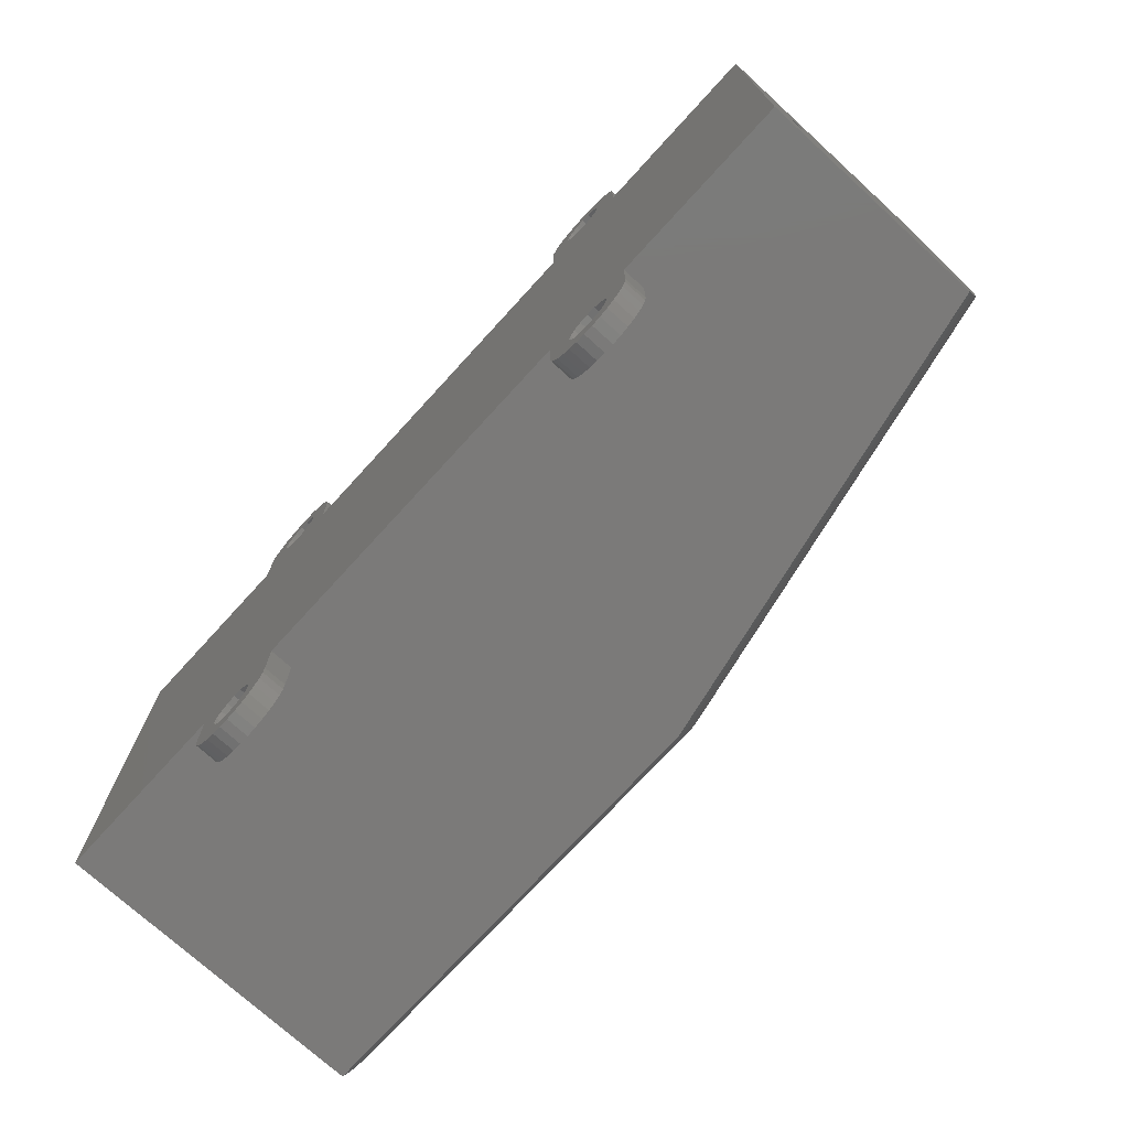
<metadata>
{"format":"stl","ext":"stl","renderer":"f3d","projection":"perspective","resolution":1024,"background":"white","views":[{"elev":-73.5,"azim":-132.4,"up":"+Y"}]}
</metadata>
<code>
# stl→obj: 438 verts, 892 faces
v 0 -50 0
v 40 50 0
v 40 -50 0
v 0 50 0
v 51.91 -55.38 0
v 60 -50 0
v 53.54 -56.46 0
v 60 50 0
v 54.62 58.09 0
v 55 60 0
v 50 -55 0
v 53.54 56.46 0
v 51.91 55.38 0
v 48.09 -55.38 0
v 50 55 0
v 46.46 -56.46 0
v 45.38 -58.09 0
v 48.09 55.38 0
v 40 -60 0
v 45 -60 0
v 46.46 56.46 0
v 59.78 -62.08 0
v 54.62 -61.91 0
v 55 -60 0
v 56.69 -67.43 0
v 53.54 -63.54 0
v 51.91 -64.62 0
v 55 -68.66 0
v 53.09 -69.51 0
v 51.05 -69.95 0
v 50 -65 0
v 48.95 -69.95 0
v 48.09 -64.62 0
v 46.91 -69.51 0
v 45 -68.66 0
v 46.46 -63.54 0
v 43.31 -67.43 0
v 41.91 -65.88 0
v 45.38 -61.91 0
v 45.38 58.09 0
v 40.86 -64.07 0
v 40 60 0
v 40.22 -62.08 0
v 45 60 0
v 40.22 62.08 0
v 43.31 67.43 0
v 45 68.66 0
v 41.91 65.88 0
v 40.86 64.07 0
v 54.62 -58.09 0
v 60 -60 0
v 59.14 -64.07 0
v 60 60 0
v 58.09 -65.88 0
v 59.78 62.08 0
v 54.62 61.91 0
v 59.14 64.07 0
v 58.09 65.88 0
v 53.54 63.54 0
v 56.69 67.43 0
v 55 68.66 0
v 51.91 64.62 0
v 53.09 69.51 0
v 51.05 69.95 0
v 50 65 0
v 48.95 69.95 0
v 48.09 64.62 0
v 46.91 69.51 0
v 46.46 63.54 0
v 45.38 61.91 0
v 140 50 0
v 140 -50 0
v 151.9 -55.38 0
v 160 -50 0
v 153.5 -56.46 0
v 160 50 0
v 154.6 58.09 0
v 155 60 0
v 150 -55 0
v 153.5 56.46 0
v 151.9 55.38 0
v 148.1 -55.38 0
v 150 55 0
v 146.5 -56.46 0
v 145.4 -58.09 0
v 148.1 55.38 0
v 140 -60 0
v 145 -60 0
v 146.5 56.46 0
v 159.8 -62.08 0
v 154.6 -61.91 0
v 155 -60 0
v 156.7 -67.43 0
v 153.5 -63.54 0
v 151.9 -64.62 0
v 155 -68.66 0
v 153.1 -69.51 0
v 151 -69.95 0
v 150 -65 0
v 149 -69.95 0
v 148.1 -64.62 0
v 146.9 -69.51 0
v 145 -68.66 0
v 146.5 -63.54 0
v 143.3 -67.43 0
v 141.9 -65.88 0
v 145.4 -61.91 0
v 145.4 58.09 0
v 140.9 -64.07 0
v 140 60 0
v 140.2 -62.08 0
v 145 60 0
v 140.2 62.08 0
v 143.3 67.43 0
v 145 68.66 0
v 141.9 65.88 0
v 140.9 64.07 0
v 154.6 -58.09 0
v 160 -60 0
v 159.1 -64.07 0
v 160 60 0
v 158.1 -65.88 0
v 159.8 62.08 0
v 154.6 61.91 0
v 159.1 64.07 0
v 158.1 65.88 0
v 153.5 63.54 0
v 156.7 67.43 0
v 155 68.66 0
v 151.9 64.62 0
v 153.1 69.51 0
v 151 69.95 0
v 150 65 0
v 149 69.95 0
v 148.1 64.62 0
v 146.9 69.51 0
v 146.5 63.54 0
v 145.4 61.91 0
v 200 50 0
v 200 -50 0
v 100 0 80
v 100 -9.419 79.66
v 200 -9.419 79.57
v 140 -50 5
v 60 -50 5
v 40 -50 5
v 0 -50 49.78
v 100 -50 70.01
v 200 -50 70.01
v 160 -50 5
v 0 0 59.83
v 0 -9.419 59.49
v 200 50 70.01
v 200 39.16 57.78
v 200 39.9 55.98
v 200 46.35 71.52
v 200 37.78 59.16
v 200 35.98 59.9
v 200 37.3 74.52
v 200 28.11 76.87
v 200 18.8 78.56
v 200 9.419 79.57
v 200 0 79.91
v 200 -35.98 59.9
v 200 -18.8 78.56
v 200 -28.11 76.87
v 200 -37.3 74.52
v 200 -46.35 71.52
v 200 -37.78 59.16
v 200 -39.16 57.78
v 200 -39.9 55.98
v 200 39.9 14.02
v 200 39.16 12.22
v 200 37.78 10.84
v 200 35.98 10.1
v 200 -35.98 10.1
v 200 -39.9 14.02
v 200 -37.78 10.84
v 200 -39.16 12.22
v 0 46.35 51.31
v 0 50 49.78
v 0 4.619 16.91
v 0 37.3 54.36
v 0 28.11 56.75
v 0 3.536 18.54
v 0 5 15
v 0 4.619 13.09
v 0 3.536 11.46
v 0 1.913 10.38
v 0 0 10
v 0 -1.913 19.62
v 0 -18.8 58.46
v 0 -5 15
v 0 -4.619 13.09
v 0 -4.619 16.91
v 0 -28.11 56.75
v 0 -37.3 54.36
v 0 -3.536 11.46
v 0 -46.35 51.31
v 0 -1.913 10.38
v 0 18.8 58.46
v 0 1.913 19.62
v 0 9.419 59.49
v 0 0 20
v 0 -3.536 18.54
v 100 -18.8 78.63
v 60 50 5
v 140 50 5
v 100 50 70.01
v 160 50 5
v 40 50 5
v 100 -28.11 76.91
v 100 -31.45 76.05
v 100 -37.3 74.53
v 100 31.45 76.05
v 100 28.11 76.91
v 100 -46.35 71.52
v 100 18.8 78.63
v 100 9.419 79.66
v 100 46.35 71.52
v 100 37.3 74.53
v 4.872 45 5.317
v 194.9 -45 5.317
v 194.9 45 5.317
v 4.872 -45 5.317
v 194.9 -8.477 73.98
v 194.9 -16.92 73.04
v 102.3 -8.477 75
v 102.3 -45 65.97
v 194.9 -45 65.09
v 97.44 -45 65.09
v 4.872 -45 47.22
v 4.872 4.619 16.91
v 4.872 5 15
v 4.872 16.92 55.29
v 4.872 3.536 18.54
v 4.872 1.913 19.62
v 4.872 0 20
v 4.872 8.477 56.25
v 4.872 0 56.57
v 4.872 -8.477 56.25
v 4.872 -1.913 19.62
v 4.872 -16.92 55.29
v 4.872 -3.536 18.54
v 4.872 -18.23 55.04
v 4.872 41.72 48.64
v 4.872 45 47.22
v 4.872 34.82 51.04
v 4.872 32.3 51.82
v 4.872 33.57 51.48
v 4.872 25.3 53.7
v 4.872 18.23 55.04
v 4.872 4.619 13.09
v 4.872 3.536 11.46
v 4.872 1.913 10.38
v 4.872 0 10
v 4.872 -25.3 53.7
v 4.872 -32.3 51.82
v 4.872 -4.619 16.91
v 4.872 -34.82 51.04
v 4.872 -5 15
v 4.872 -33.57 51.48
v 4.872 -4.619 13.09
v 4.872 -41.72 48.64
v 4.872 -1.913 10.38
v 4.872 -3.536 11.46
v 194.9 -41.72 66.49
v 102.3 -41.72 67.39
v 102.3 45 65.97
v 97.44 45 65.09
v 194.9 45 65.09
v 102.3 -25.3 72.45
v 102.3 -28.09 71.7
v 102.3 -33.57 70.23
v 102.3 -22.48 72.98
v 194.9 -25.3 71.47
v 102.3 0 75.32
v 102.3 -16.92 74.04
v 97.44 -41.72 66.49
v 102.3 41.72 67.39
v 194.9 41.72 66.49
v 102.3 33.57 70.23
v 102.3 16.92 74.04
v 194.9 16.92 73.04
v 102.3 8.477 75
v 97.44 41.72 66.49
v 102.3 25.3 72.45
v 194.9 0 74.3
v 194.9 -33.57 69.29
v 194.9 39.9 55.98
v 194.9 39.9 14.02
v 194.9 39.16 12.22
v 194.9 37.78 10.84
v 194.9 35.98 10.1
v 194.9 -35.98 10.1
v 194.9 -39.9 55.98
v 194.9 -39.9 14.02
v 194.9 -37.78 10.84
v 194.9 -39.16 12.22
v 194.9 39.16 57.78
v 194.9 37.78 59.16
v 194.9 35.98 59.9
v 194.9 33.57 69.29
v 194.9 25.3 71.47
v 194.9 8.477 73.98
v 194.9 -35.98 59.9
v 194.9 -37.78 59.16
v 194.9 -39.16 57.78
v 102.3 28.09 71.7
v 102.3 22.48 72.98
v 60 60 5
v 59.78 62.08 5
v 60 -60 5
v 59.78 -62.08 5
v 40.22 62.08 5
v 40 60 5
v 58.09 65.88 5
v 56.69 67.43 5
v 51.05 -69.95 5
v 48.95 -69.95 5
v 54.62 61.91 5
v 55 60 5
v 53.54 63.54 5
v 51.91 64.62 5
v 55 68.66 5
v 53.09 69.51 5
v 51.05 69.95 5
v 50 65 5
v 48.95 69.95 5
v 48.09 64.62 5
v 46.91 69.51 5
v 45 68.66 5
v 46.46 63.54 5
v 43.31 67.43 5
v 41.91 65.88 5
v 45.38 61.91 5
v 59.14 64.07 5
v 54.62 58.09 5
v 53.54 56.46 5
v 51.91 55.38 5
v 50 55 5
v 48.09 55.38 5
v 40.86 64.07 5
v 45 60 5
v 45.38 58.09 5
v 46.46 56.46 5
v 54.62 -58.09 5
v 55 -60 5
v 54.62 -61.91 5
v 59.14 -64.07 5
v 58.09 -65.88 5
v 53.54 -56.46 5
v 51.91 -55.38 5
v 50 -55 5
v 46.46 -63.54 5
v 43.31 -67.43 5
v 45 -68.66 5
v 40 -60 5
v 45 -60 5
v 45.38 -58.09 5
v 45.38 -61.91 5
v 41.91 -65.88 5
v 40.86 -64.07 5
v 46.46 -56.46 5
v 40.22 -62.08 5
v 48.09 -55.38 5
v 53.54 -63.54 5
v 56.69 -67.43 5
v 55 -68.66 5
v 51.91 -64.62 5
v 53.09 -69.51 5
v 50 -65 5
v 48.09 -64.62 5
v 46.91 -69.51 5
v 160 60 5
v 159.8 62.08 5
v 160 -60 5
v 159.8 -62.08 5
v 140.2 62.08 5
v 140 60 5
v 158.1 65.88 5
v 156.7 67.43 5
v 151 -69.95 5
v 149 -69.95 5
v 154.6 61.91 5
v 155 60 5
v 153.5 63.54 5
v 151.9 64.62 5
v 155 68.66 5
v 153.1 69.51 5
v 151 69.95 5
v 150 65 5
v 149 69.95 5
v 148.1 64.62 5
v 146.9 69.51 5
v 145 68.66 5
v 146.5 63.54 5
v 143.3 67.43 5
v 141.9 65.88 5
v 145.4 61.91 5
v 159.1 64.07 5
v 154.6 58.09 5
v 153.5 56.46 5
v 151.9 55.38 5
v 150 55 5
v 148.1 55.38 5
v 140.9 64.07 5
v 145 60 5
v 145.4 58.09 5
v 146.5 56.46 5
v 154.6 -58.09 5
v 155 -60 5
v 154.6 -61.91 5
v 159.1 -64.07 5
v 158.1 -65.88 5
v 153.5 -56.46 5
v 151.9 -55.38 5
v 150 -55 5
v 146.5 -63.54 5
v 143.3 -67.43 5
v 145 -68.66 5
v 140 -60 5
v 145 -60 5
v 145.4 -58.09 5
v 145.4 -61.91 5
v 141.9 -65.88 5
v 140.9 -64.07 5
v 146.5 -56.46 5
v 140.2 -62.08 5
v 148.1 -55.38 5
v 153.5 -63.54 5
v 156.7 -67.43 5
v 155 -68.66 5
v 151.9 -64.62 5
v 153.1 -69.51 5
v 150 -65 5
v 148.1 -64.62 5
v 146.9 -69.51 5
f 1 2 3
f 2 1 4
f 5 6 7
f 8 9 10
f 11 6 5
f 8 12 9
f 6 3 8
f 8 13 12
f 6 11 3
f 2 8 3
f 3 11 14
f 15 8 2
f 3 14 16
f 8 15 13
f 3 16 17
f 15 2 18
f 19 17 20
f 18 2 21
f 22 23 24
f 25 26 23
f 27 28 29
f 28 27 26
f 30 27 29
f 30 31 27
f 32 31 30
f 32 33 31
f 34 33 32
f 35 33 34
f 33 35 36
f 37 36 35
f 38 36 37
f 36 38 39
f 21 2 40
f 41 39 38
f 42 40 2
f 43 39 41
f 40 42 44
f 39 43 20
f 45 44 42
f 20 43 19
f 44 46 47
f 17 19 3
f 44 48 46
f 44 49 48
f 44 45 49
f 50 51 24
f 51 50 6
f 24 51 22
f 7 6 50
f 23 22 52
f 8 10 53
f 23 52 54
f 53 10 55
f 23 54 25
f 56 55 10
f 26 25 28
f 55 56 57
f 57 56 58
f 59 58 56
f 58 59 60
f 60 59 61
f 62 61 59
f 61 62 63
f 62 64 63
f 65 64 62
f 65 66 64
f 67 66 65
f 67 68 66
f 47 67 69
f 47 69 70
f 67 47 68
f 47 70 44
f 6 71 72
f 71 6 8
f 73 74 75
f 76 77 78
f 79 74 73
f 76 80 77
f 74 72 76
f 76 81 80
f 74 79 72
f 71 76 72
f 72 79 82
f 83 76 71
f 72 82 84
f 76 83 81
f 72 84 85
f 83 71 86
f 87 85 88
f 86 71 89
f 90 91 92
f 93 94 91
f 95 96 97
f 96 95 94
f 98 95 97
f 98 99 95
f 100 99 98
f 100 101 99
f 102 101 100
f 103 101 102
f 101 103 104
f 105 104 103
f 106 104 105
f 104 106 107
f 89 71 108
f 109 107 106
f 110 108 71
f 111 107 109
f 108 110 112
f 107 111 88
f 113 112 110
f 88 111 87
f 112 114 115
f 85 87 72
f 112 116 114
f 112 117 116
f 112 113 117
f 118 119 92
f 119 118 74
f 92 119 90
f 75 74 118
f 91 90 120
f 76 78 121
f 91 120 122
f 121 78 123
f 91 122 93
f 124 123 78
f 94 93 96
f 123 124 125
f 125 124 126
f 127 126 124
f 126 127 128
f 128 127 129
f 130 129 127
f 129 130 131
f 130 132 131
f 133 132 130
f 133 134 132
f 135 134 133
f 135 136 134
f 115 135 137
f 115 137 138
f 135 115 136
f 115 138 112
f 74 139 140
f 139 74 76
f 141 142 143
f 6 144 145
f 144 6 72
f 1 146 147
f 146 1 3
f 145 148 147
f 145 147 146
f 144 148 145
f 148 144 149
f 150 149 144
f 140 150 74
f 150 140 149
f 151 152 141
f 153 154 155
f 156 157 154
f 158 156 159
f 156 158 157
f 160 158 159
f 161 158 160
f 162 158 161
f 163 158 162
f 164 163 143
f 164 143 165
f 164 165 166
f 163 164 158
f 167 164 166
f 168 164 167
f 164 168 169
f 169 168 170
f 170 149 171
f 149 170 168
f 154 153 156
f 153 155 139
f 172 139 155
f 173 139 172
f 174 139 173
f 175 139 174
f 176 139 175
f 171 149 177
f 176 140 139
f 178 140 176
f 179 140 178
f 177 140 179
f 140 177 149
f 4 180 181
f 182 180 4
f 180 182 183
f 183 182 184
f 185 184 182
f 182 4 186
f 4 187 186
f 4 188 187
f 4 189 188
f 4 190 189
f 1 190 4
f 191 192 152
f 1 193 194
f 195 196 192
f 195 197 196
f 1 194 198
f 195 1 199
f 190 1 200
f 1 198 200
f 195 199 197
f 199 1 147
f 184 185 201
f 202 201 185
f 201 202 203
f 204 203 202
f 204 151 203
f 152 204 191
f 192 191 205
f 192 205 195
f 1 195 193
f 204 152 151
f 142 152 206
f 71 207 208
f 207 71 8
f 208 209 153
f 208 153 210
f 139 210 153
f 210 139 76
f 209 208 207
f 209 207 181
f 211 181 207
f 4 211 2
f 211 4 181
f 166 212 167
f 213 197 214
f 212 196 213
f 215 184 216
f 152 192 206
f 141 152 142
f 214 217 168
f 216 218 160
f 184 218 216
f 218 184 201
f 219 141 162
f 192 212 206
f 212 192 196
f 142 206 165
f 196 197 213
f 214 197 217
f 199 147 148
f 220 221 156
f 220 183 221
f 203 151 141
f 143 142 165
f 213 214 167
f 212 213 167
f 167 214 168
f 217 149 168
f 149 217 148
f 209 156 153
f 156 209 220
f 180 183 220
f 201 203 218
f 160 218 161
f 159 216 160
f 163 141 143
f 165 206 166
f 206 212 166
f 197 199 217
f 217 199 148
f 209 180 220
f 181 180 209
f 218 203 219
f 219 203 141
f 218 219 161
f 161 219 162
f 215 216 159
f 221 215 159
f 156 221 159
f 162 141 163
f 221 183 215
f 183 184 215
f 222 223 224
f 223 222 225
f 226 227 228
f 223 229 230
f 229 223 231
f 225 231 223
f 231 225 232
f 222 233 234
f 235 236 233
f 235 237 236
f 238 239 240
f 239 238 237
f 241 238 240
f 238 241 242
f 243 242 241
f 242 243 244
f 245 244 243
f 246 222 247
f 248 222 246
f 249 248 250
f 233 248 249
f 233 249 251
f 233 251 252
f 233 252 235
f 237 235 239
f 233 222 248
f 253 222 234
f 254 222 253
f 255 222 254
f 256 222 255
f 257 244 245
f 258 244 257
f 244 258 259
f 260 259 258
f 225 259 260
f 259 225 261
f 260 258 262
f 261 225 263
f 225 260 264
f 225 264 232
f 256 225 222
f 265 225 256
f 266 225 265
f 263 225 266
f 267 230 268
f 264 231 232
f 224 269 270
f 222 270 247
f 270 222 224
f 269 224 271
f 272 273 258
f 273 274 258
f 275 276 272
f 277 226 228
f 228 227 278
f 243 278 245
f 275 272 257
f 257 272 258
f 274 279 262
f 268 229 231
f 280 281 282
f 283 284 285
f 278 276 275
f 227 276 278
f 274 268 279
f 279 268 231
f 274 267 268
f 252 283 235
f 245 275 257
f 278 275 245
f 243 228 278
f 228 243 241
f 241 277 228
f 277 241 240
f 258 274 262
f 279 231 264
f 239 283 285
f 283 239 235
f 270 280 286
f 249 287 251
f 286 282 250
f 240 285 277
f 285 240 239
f 288 226 277
f 272 289 273
f 290 271 224
f 290 224 291
f 224 292 291
f 224 293 292
f 224 294 293
f 224 295 294
f 223 296 297
f 223 295 224
f 223 298 295
f 223 299 298
f 223 297 299
f 296 223 230
f 296 230 267
f 300 271 290
f 301 271 300
f 271 301 281
f 302 281 301
f 302 303 281
f 302 304 303
f 302 284 304
f 302 305 284
f 302 288 305
f 306 288 302
f 288 306 226
f 226 306 227
f 227 306 276
f 276 306 289
f 267 306 307
f 267 307 308
f 306 267 289
f 267 308 296
f 262 279 260
f 282 303 309
f 282 309 249
f 251 310 252
f 310 283 252
f 269 271 280
f 247 270 246
f 250 282 249
f 273 289 274
f 268 230 229
f 260 279 264
f 304 284 283
f 287 310 251
f 270 286 246
f 280 282 286
f 310 304 283
f 269 280 270
f 285 305 277
f 284 305 285
f 281 303 282
f 276 289 272
f 248 286 250
f 246 286 248
f 305 288 277
f 271 281 280
f 309 287 249
f 309 303 287
f 303 304 287
f 287 304 310
f 289 267 274
f 306 158 164
f 158 306 302
f 171 308 170
f 308 171 296
f 170 307 169
f 307 170 308
f 302 157 158
f 157 302 301
f 292 174 173
f 174 292 293
f 291 155 290
f 155 291 172
f 177 296 171
f 296 177 297
f 290 154 300
f 154 290 155
f 300 157 301
f 157 300 154
f 292 172 291
f 172 292 173
f 307 164 169
f 164 307 306
f 179 297 177
f 297 179 299
f 295 178 176
f 178 295 298
f 298 179 178
f 179 298 299
f 293 175 174
f 175 293 294
f 294 176 175
f 176 294 295
f 189 256 255
f 256 189 190
f 204 237 238
f 237 204 202
f 187 234 186
f 234 187 253
f 188 255 254
f 255 188 189
f 261 195 259
f 195 261 193
f 182 236 185
f 236 182 233
f 188 253 187
f 253 188 254
f 202 236 237
f 236 202 185
f 186 233 182
f 233 186 234
f 263 193 261
f 193 263 194
f 200 266 265
f 266 200 198
f 259 205 244
f 205 259 195
f 266 194 263
f 194 266 198
f 190 265 256
f 265 190 200
f 205 242 244
f 242 205 191
f 191 238 242
f 238 191 204
f 311 55 312
f 55 311 53
f 207 53 311
f 53 207 8
f 313 6 145
f 6 313 51
f 314 51 313
f 51 314 22
f 42 315 45
f 315 42 316
f 317 60 318
f 60 317 58
f 32 319 320
f 319 32 30
f 312 321 322
f 318 323 321
f 324 325 326
f 325 324 323
f 327 324 326
f 327 328 324
f 329 328 327
f 329 330 328
f 331 330 329
f 332 330 331
f 330 332 333
f 334 333 332
f 335 333 334
f 333 335 336
f 322 311 312
f 321 312 337
f 321 337 317
f 321 317 318
f 323 318 325
f 311 322 338
f 311 338 207
f 339 207 338
f 340 207 339
f 341 207 340
f 211 341 342
f 343 336 335
f 315 336 343
f 336 315 344
f 316 344 315
f 344 316 345
f 211 345 316
f 345 211 346
f 341 211 207
f 346 211 342
f 347 313 145
f 348 313 347
f 313 348 314
f 314 349 350
f 350 349 351
f 349 314 348
f 145 352 347
f 145 353 352
f 145 354 353
f 146 354 145
f 355 356 357
f 358 359 360
f 361 362 356
f 361 363 362
f 146 360 364
f 361 365 363
f 354 146 366
f 146 364 366
f 360 146 358
f 359 358 365
f 367 351 349
f 351 367 368
f 368 367 369
f 370 369 367
f 369 370 371
f 370 319 371
f 372 319 370
f 372 320 319
f 373 320 372
f 373 374 320
f 357 373 355
f 356 355 361
f 373 357 374
f 365 361 359
f 43 358 19
f 358 43 365
f 47 334 332
f 334 47 46
f 48 334 46
f 334 48 335
f 63 327 326
f 327 63 64
f 337 58 317
f 58 337 57
f 19 146 3
f 146 19 358
f 2 316 42
f 316 2 211
f 45 343 49
f 343 45 315
f 66 331 329
f 331 66 68
f 68 332 331
f 332 68 47
f 60 325 318
f 325 60 61
f 61 326 325
f 326 61 63
f 312 57 337
f 57 312 55
f 34 320 374
f 320 34 32
f 49 335 48
f 335 49 343
f 64 329 327
f 329 64 66
f 41 365 43
f 365 41 363
f 37 362 38
f 362 37 356
f 37 357 356
f 357 37 35
f 35 374 357
f 374 35 34
f 29 369 371
f 369 29 28
f 28 368 369
f 368 28 25
f 38 363 41
f 363 38 362
f 30 371 319
f 371 30 29
f 368 54 351
f 54 368 25
f 350 22 314
f 22 350 52
f 351 52 350
f 52 351 54
f 375 123 376
f 123 375 121
f 210 121 375
f 121 210 76
f 377 74 150
f 74 377 119
f 378 119 377
f 119 378 90
f 110 379 113
f 379 110 380
f 381 128 382
f 128 381 126
f 100 383 384
f 383 100 98
f 376 385 386
f 382 387 385
f 388 389 390
f 389 388 387
f 391 388 390
f 391 392 388
f 393 392 391
f 393 394 392
f 395 394 393
f 396 394 395
f 394 396 397
f 398 397 396
f 399 397 398
f 397 399 400
f 386 375 376
f 385 376 401
f 385 401 381
f 385 381 382
f 387 382 389
f 375 386 402
f 375 402 210
f 403 210 402
f 404 210 403
f 405 210 404
f 208 405 406
f 407 400 399
f 379 400 407
f 400 379 408
f 380 408 379
f 408 380 409
f 208 409 380
f 409 208 410
f 405 208 210
f 410 208 406
f 411 377 150
f 412 377 411
f 377 412 378
f 378 413 414
f 414 413 415
f 413 378 412
f 150 416 411
f 150 417 416
f 150 418 417
f 144 418 150
f 419 420 421
f 422 423 424
f 425 426 420
f 425 427 426
f 144 424 428
f 425 429 427
f 418 144 430
f 144 428 430
f 424 144 422
f 423 422 429
f 431 415 413
f 415 431 432
f 432 431 433
f 434 433 431
f 433 434 435
f 434 383 435
f 436 383 434
f 436 384 383
f 437 384 436
f 437 438 384
f 421 437 419
f 420 419 425
f 437 421 438
f 429 425 423
f 111 422 87
f 422 111 429
f 115 398 396
f 398 115 114
f 131 391 390
f 391 131 132
f 401 126 381
f 126 401 125
f 87 144 72
f 144 87 422
f 71 380 110
f 380 71 208
f 113 407 117
f 407 113 379
f 116 398 114
f 398 116 399
f 134 395 393
f 395 134 136
f 136 396 395
f 396 136 115
f 128 389 382
f 389 128 129
f 129 390 389
f 390 129 131
f 376 125 401
f 125 376 123
f 102 384 438
f 384 102 100
f 415 120 414
f 120 415 122
f 117 399 116
f 399 117 407
f 132 393 391
f 393 132 134
f 109 429 111
f 429 109 427
f 105 426 106
f 426 105 420
f 97 433 435
f 433 97 96
f 106 427 109
f 427 106 426
f 103 438 421
f 438 103 102
f 105 421 420
f 421 105 103
f 98 435 383
f 435 98 97
f 432 122 415
f 122 432 93
f 96 432 433
f 432 96 93
f 414 90 378
f 90 414 120
f 10 321 56
f 321 10 322
f 67 328 330
f 328 67 65
f 12 340 339
f 340 12 13
f 62 323 324
f 323 62 59
f 56 323 59
f 323 56 321
f 65 324 328
f 324 65 62
f 336 69 333
f 69 336 70
f 344 70 336
f 70 344 44
f 69 330 333
f 330 69 67
f 15 342 341
f 342 15 18
f 346 40 345
f 40 346 21
f 345 44 344
f 44 345 40
f 12 338 9
f 338 12 339
f 13 341 340
f 341 13 15
f 18 346 342
f 346 18 21
f 9 322 10
f 322 9 338
f 78 385 124
f 385 78 386
f 135 392 394
f 392 135 133
f 80 404 403
f 404 80 81
f 130 387 388
f 387 130 127
f 124 387 127
f 387 124 385
f 133 388 392
f 388 133 130
f 400 137 397
f 137 400 138
f 408 138 400
f 138 408 112
f 137 394 397
f 394 137 135
f 77 386 78
f 386 77 402
f 83 406 405
f 406 83 86
f 410 108 409
f 108 410 89
f 409 112 408
f 112 409 108
f 80 402 77
f 402 80 403
f 81 405 404
f 405 81 83
f 86 410 406
f 410 86 89
f 24 347 50
f 347 24 348
f 14 354 366
f 354 14 11
f 27 372 370
f 372 27 31
f 5 352 353
f 352 5 7
f 50 352 7
f 352 50 347
f 11 353 354
f 353 11 5
f 360 16 364
f 16 360 17
f 359 17 360
f 17 359 20
f 16 366 364
f 366 16 14
f 23 348 24
f 348 23 349
f 361 20 359
f 20 361 39
f 26 370 367
f 370 26 27
f 26 349 23
f 349 26 367
f 31 373 372
f 373 31 33
f 33 355 373
f 355 33 36
f 355 39 361
f 39 355 36
f 92 411 118
f 411 92 412
f 82 418 430
f 418 82 79
f 425 88 423
f 88 425 107
f 73 416 417
f 416 73 75
f 118 416 75
f 416 118 411
f 79 417 418
f 417 79 73
f 84 430 428
f 430 84 82
f 423 85 424
f 85 423 88
f 424 84 428
f 84 424 85
f 91 412 92
f 412 91 413
f 419 107 425
f 107 419 104
f 94 434 431
f 434 94 95
f 94 413 91
f 413 94 431
f 101 419 437
f 419 101 104
f 95 436 434
f 436 95 99
f 99 437 436
f 437 99 101

</code>
